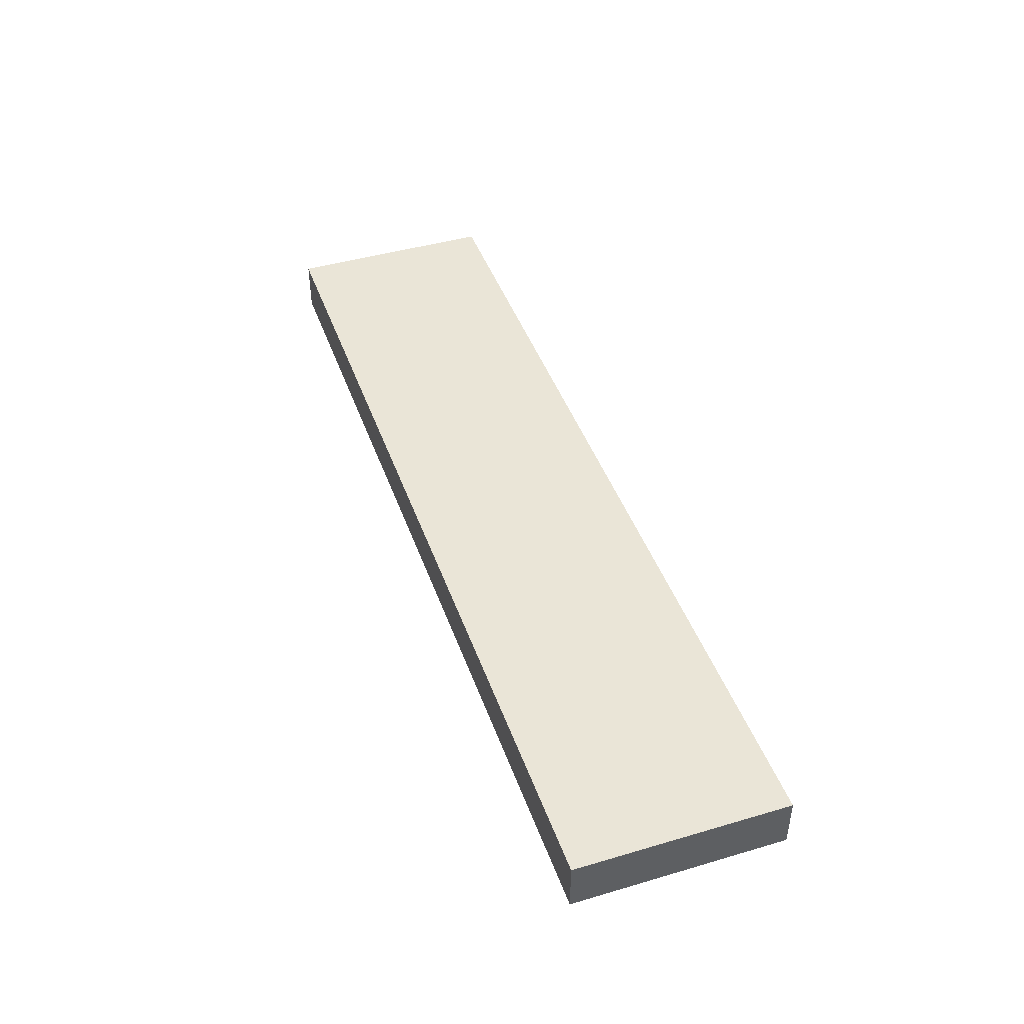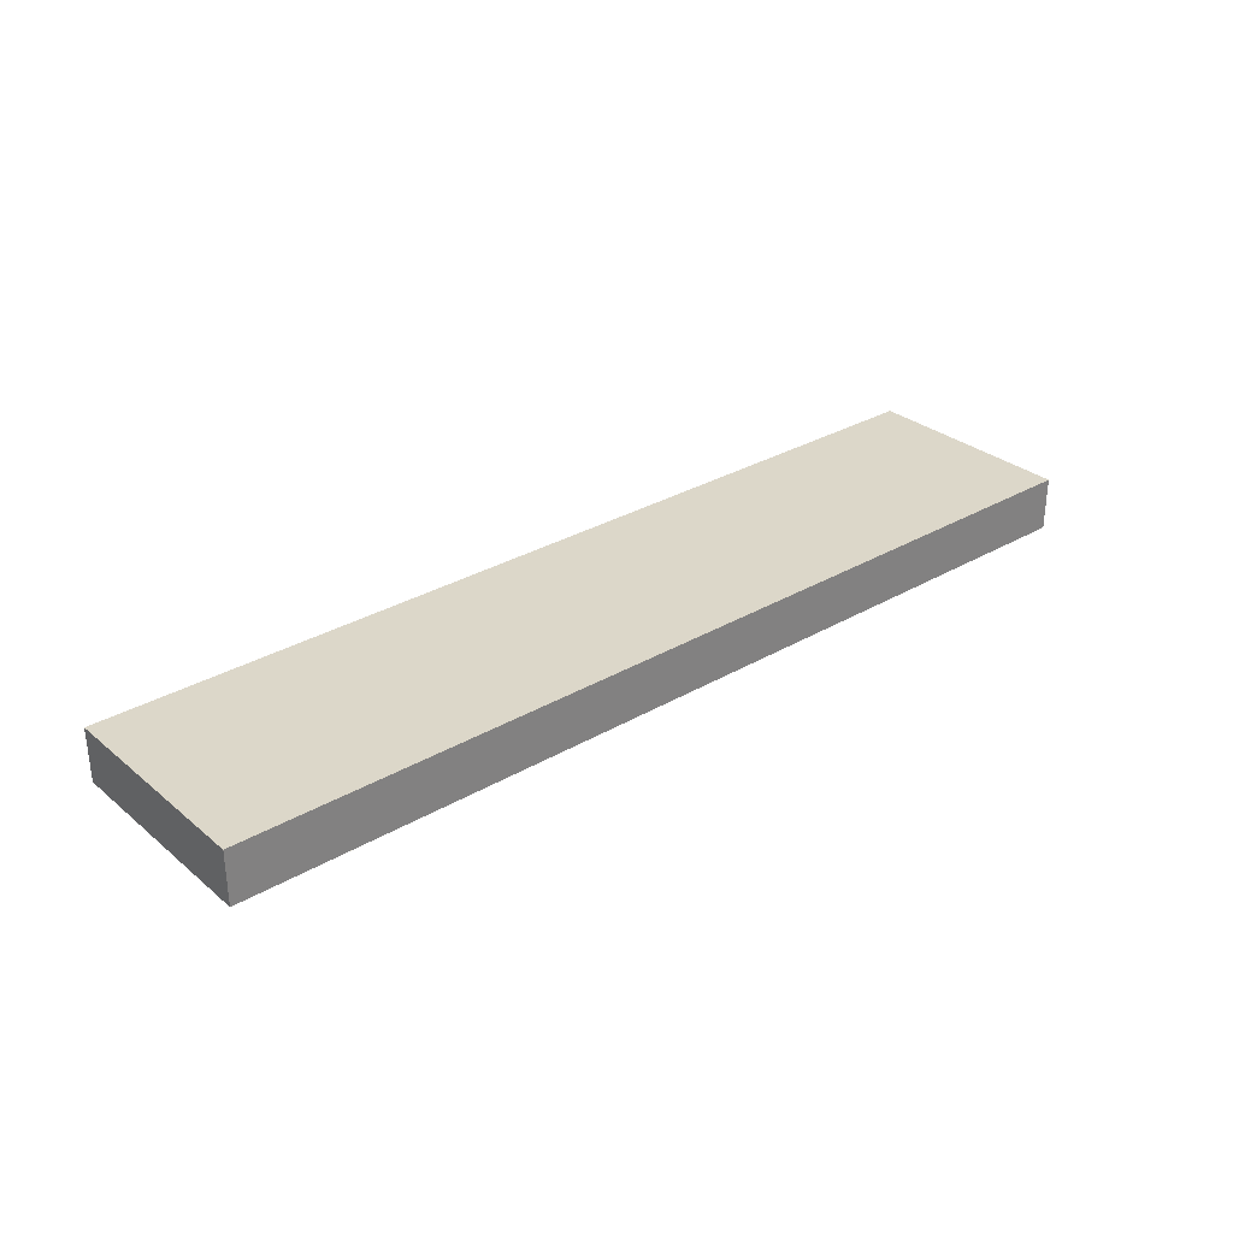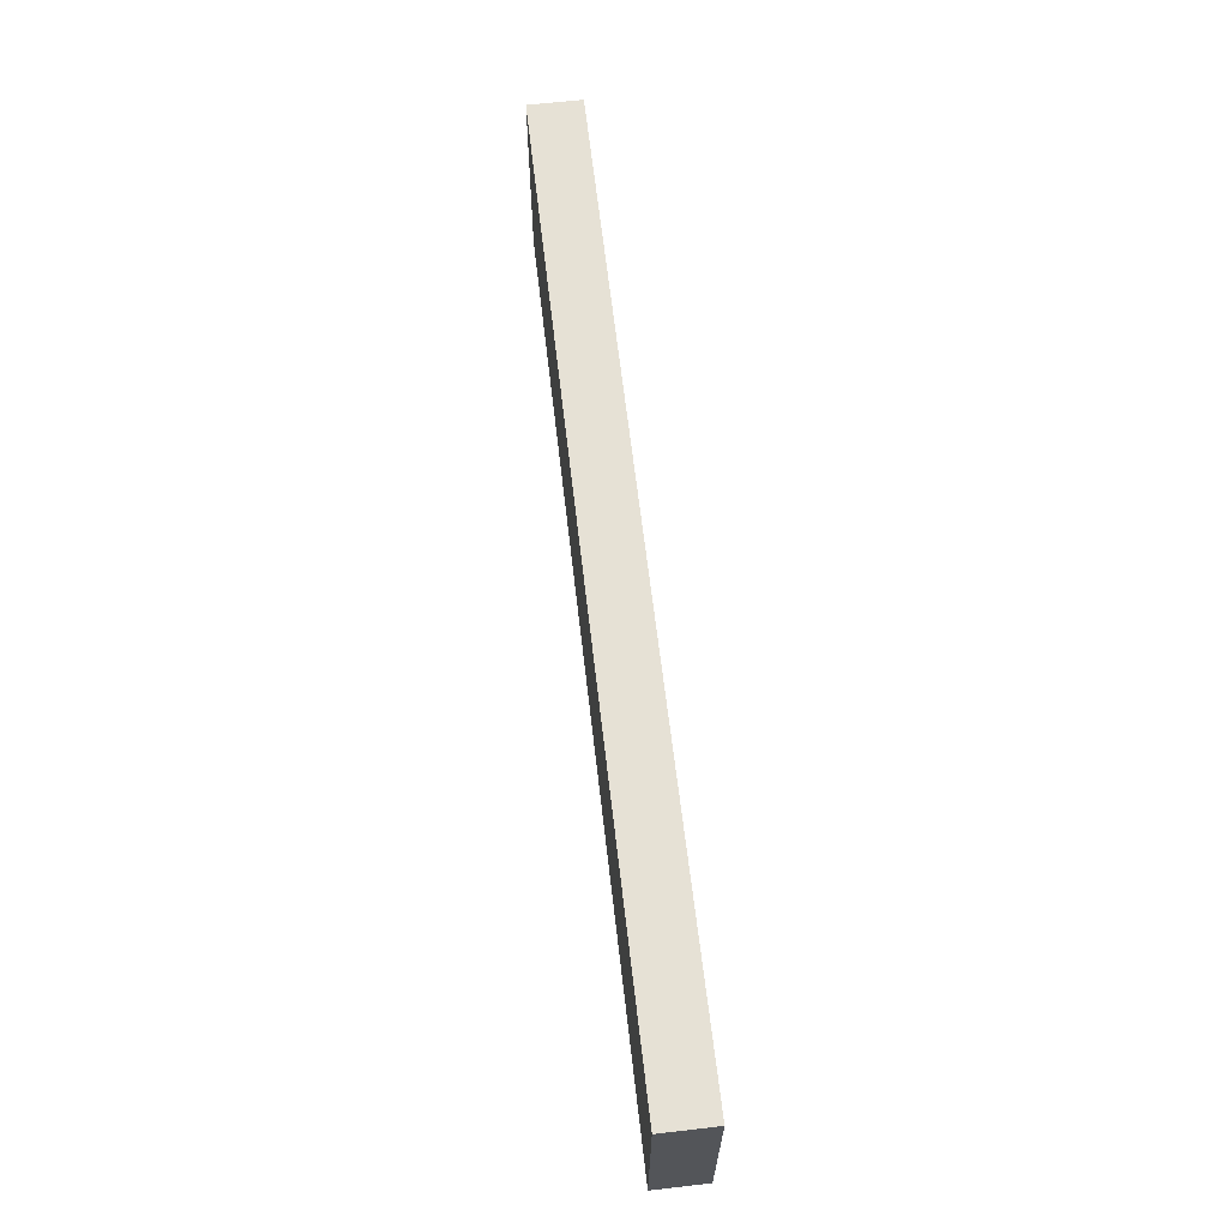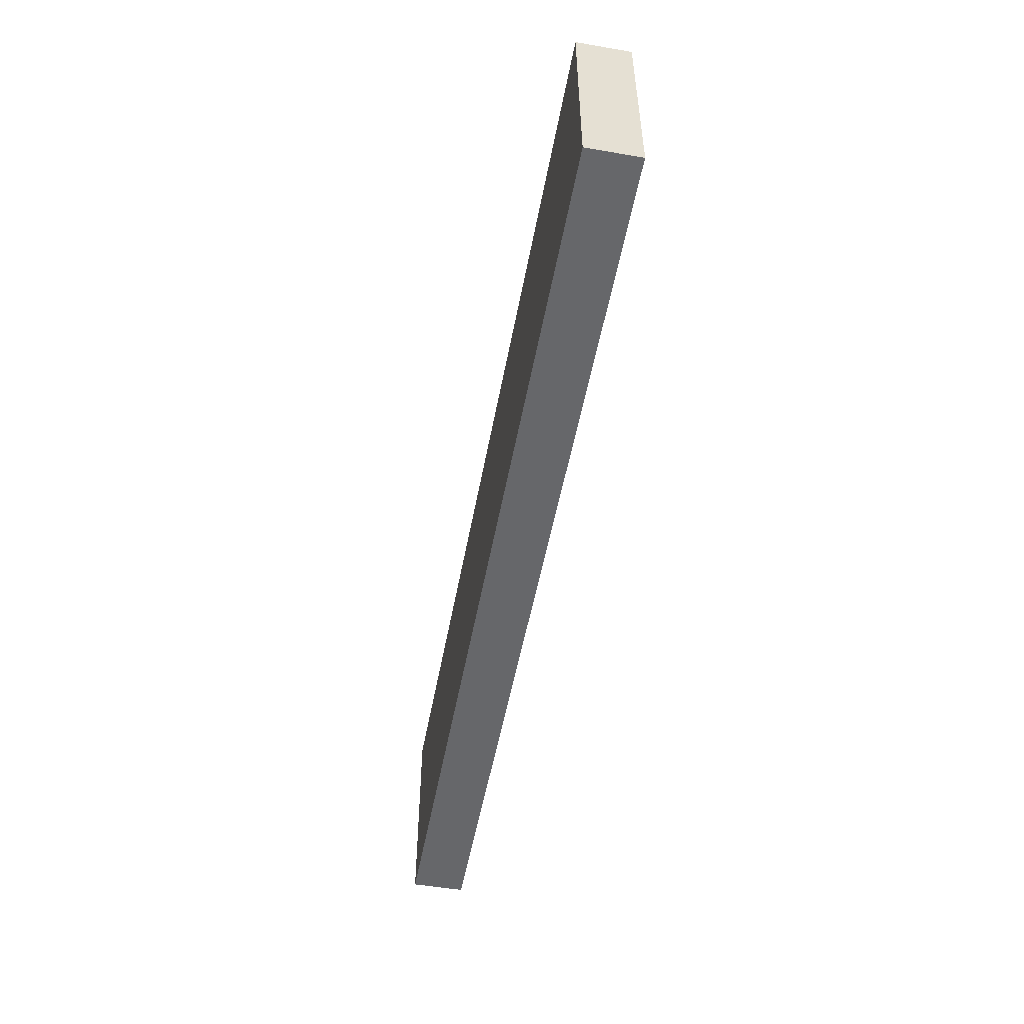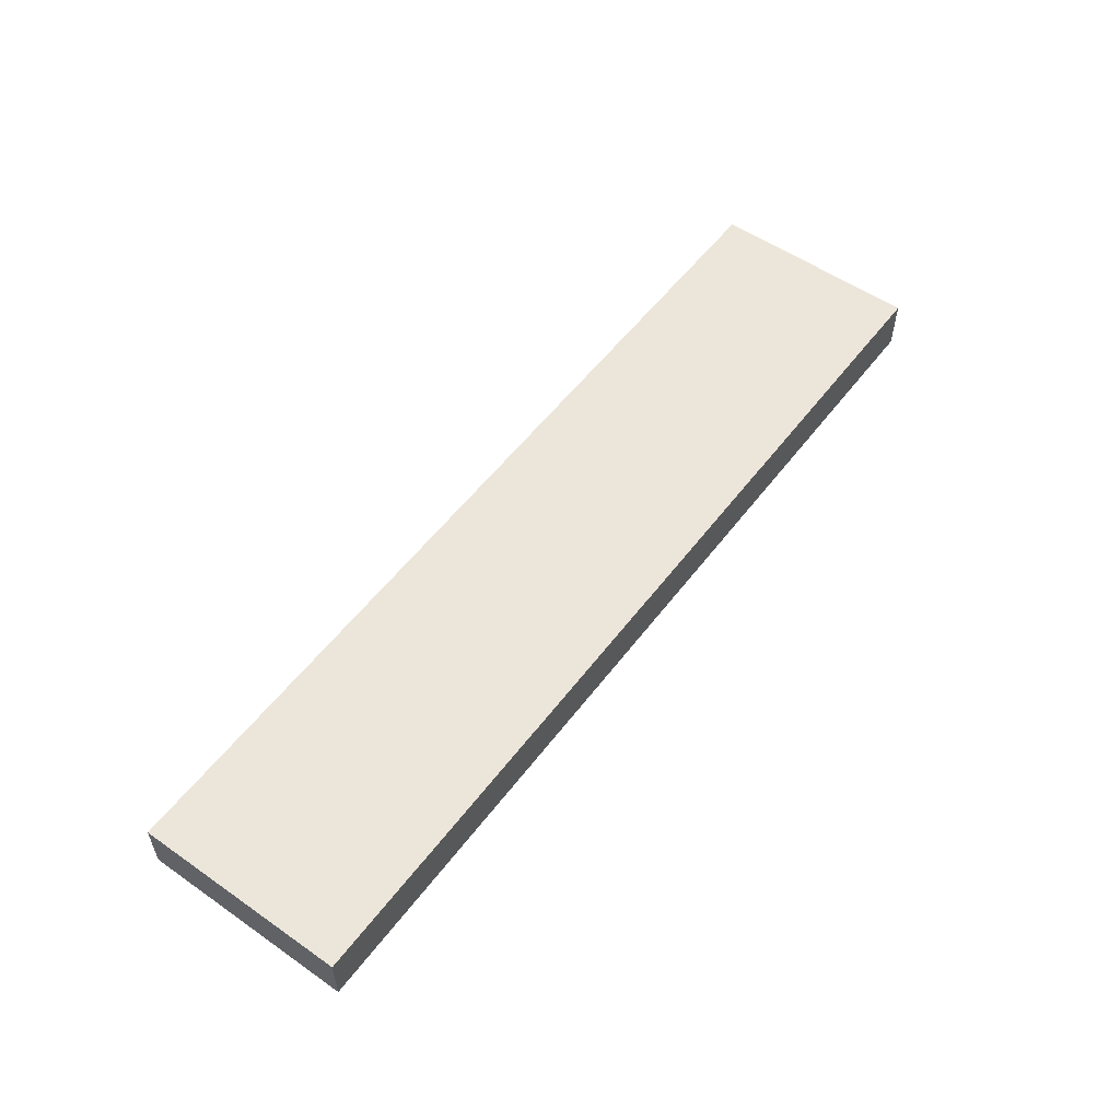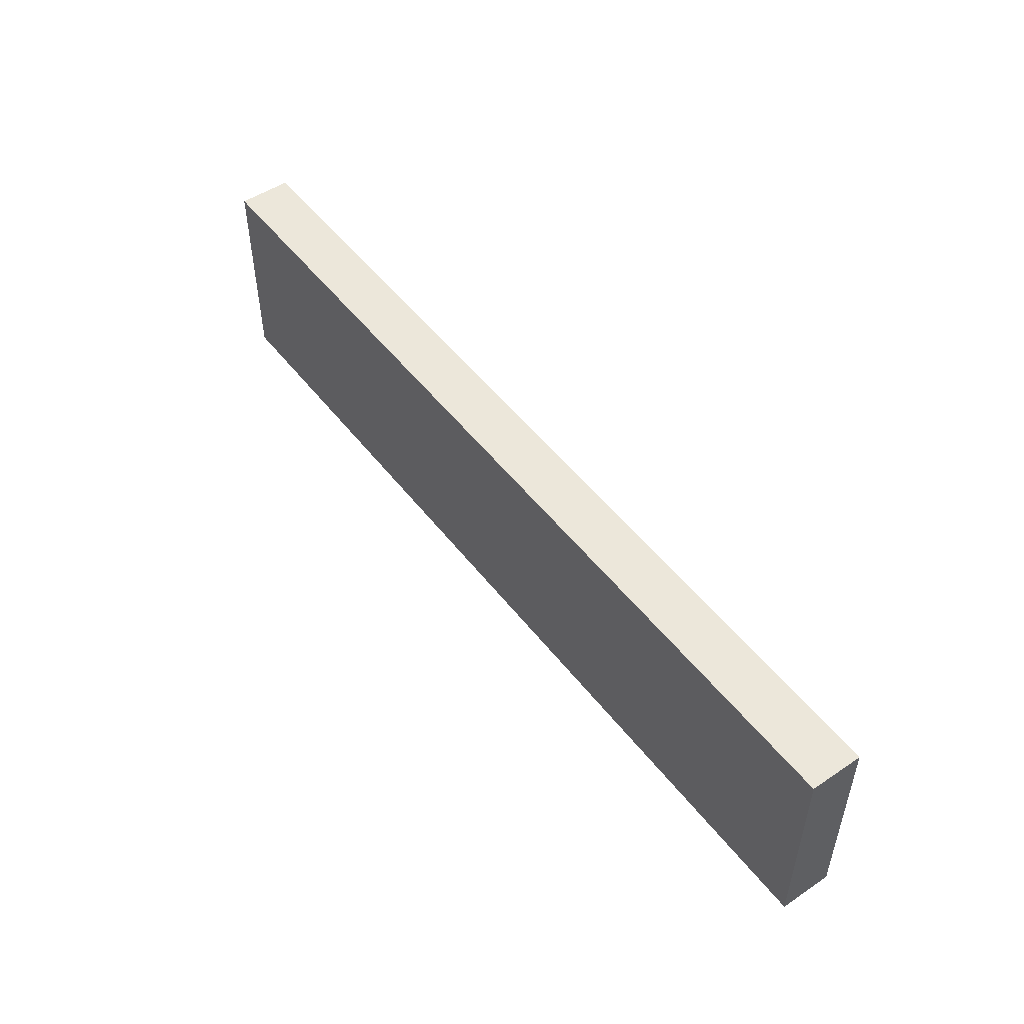
<metadata>
{"format":"obj","ext":"obj","renderer":"f3d","projection":"perspective","resolution":1024,"background":"white","views":[{"elev":44.0,"azim":71.0,"up":"+Y"},{"elev":30.3,"azim":-40.3,"up":"+Y"},{"elev":64.4,"azim":83.4,"up":"+Z"},{"elev":-52.1,"azim":-100.4,"up":"+Z"},{"elev":54.6,"azim":-53.6,"up":"+Y"},{"elev":50.4,"azim":-126.3,"up":"+Z"}]}
</metadata>
<code>
g default
v -16.87 -0.9557 3.841
v 16.87 -0.9557 3.841
v -16.87 0.9557 3.841
v 16.87 0.9557 3.841
v -16.87 0.9557 -3.841
v 16.87 0.9557 -3.841
v -16.87 -0.9557 -3.841
v 16.87 -0.9557 -3.841
g pCube1
f 1 2 4 3
f 3 4 6 5
f 5 6 8 7
f 7 8 2 1
f 2 8 6 4
f 7 1 3 5

</code>
